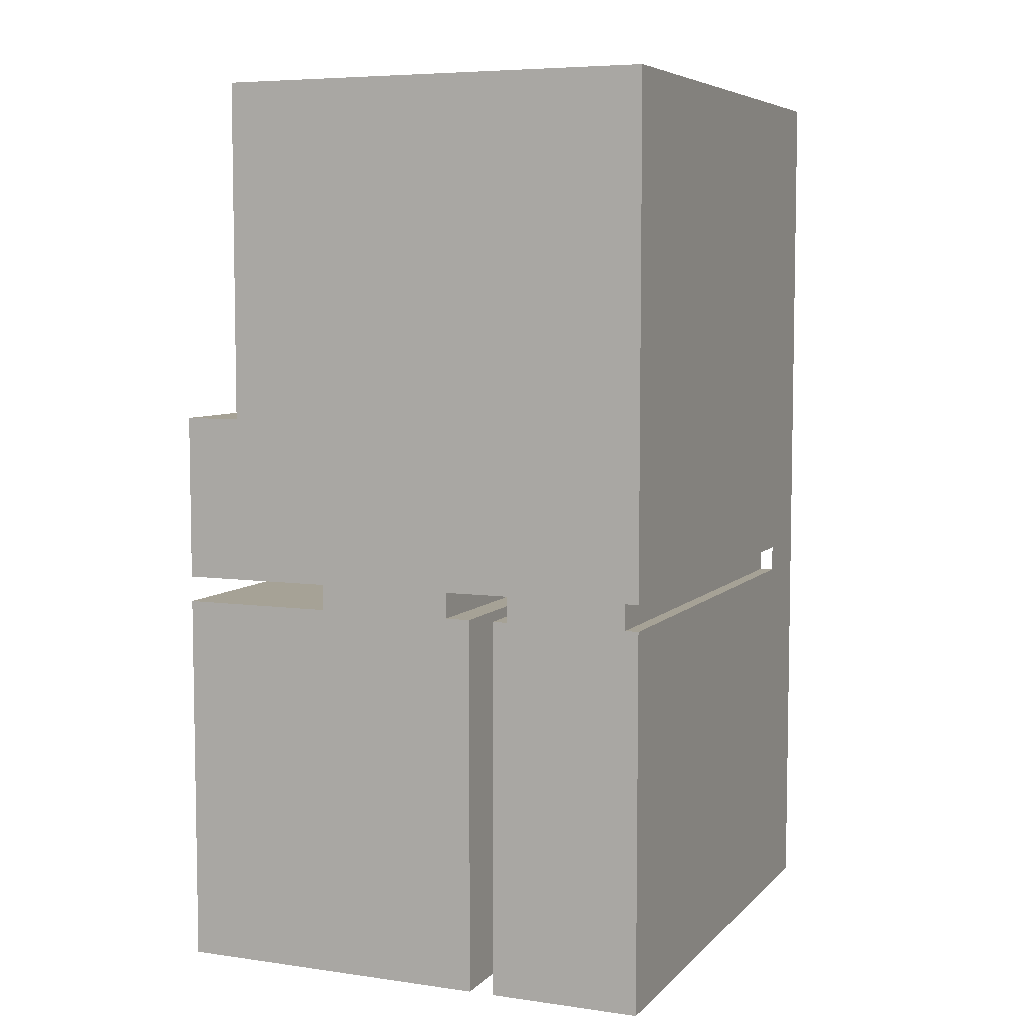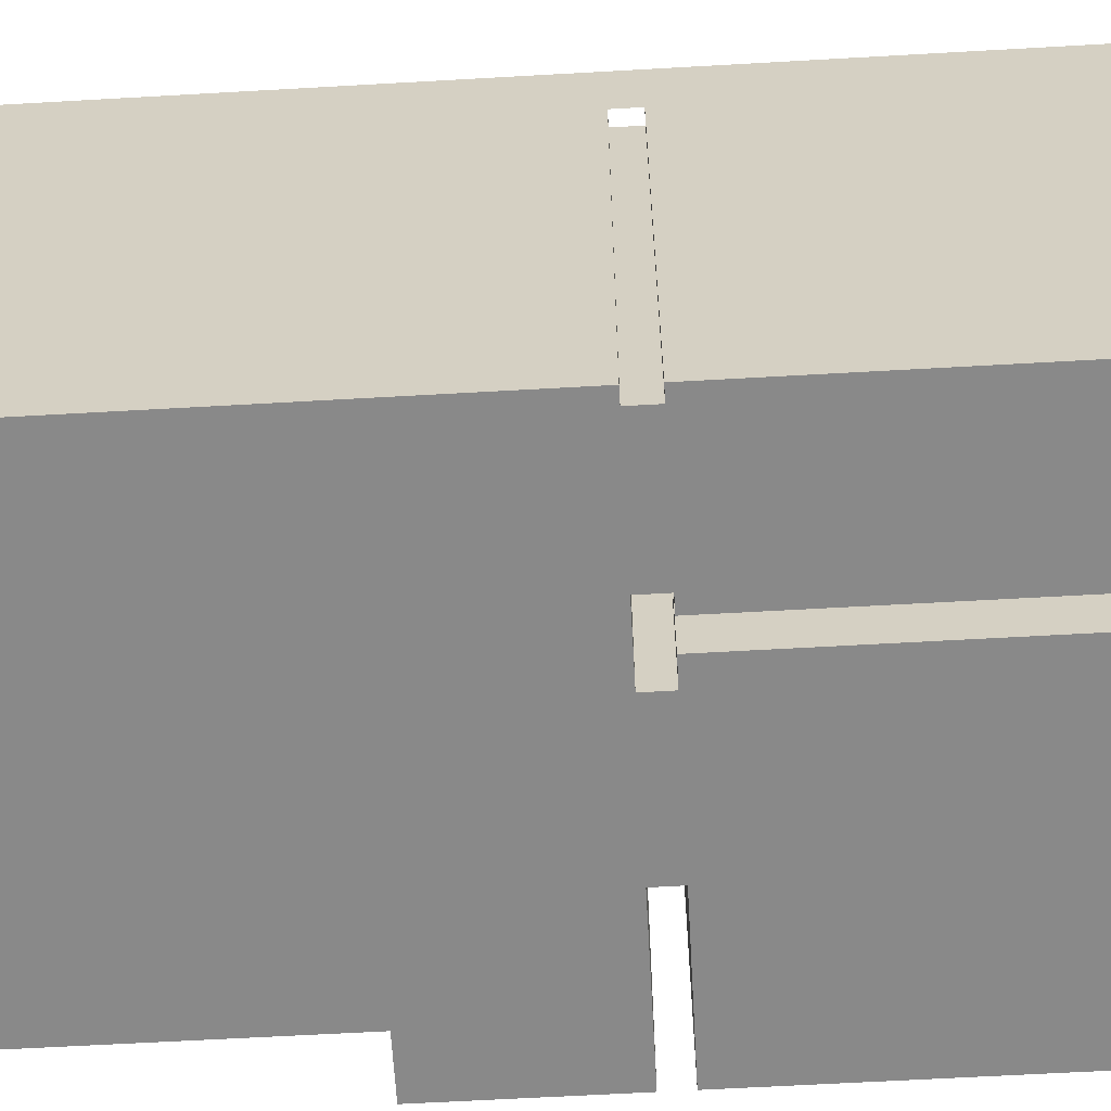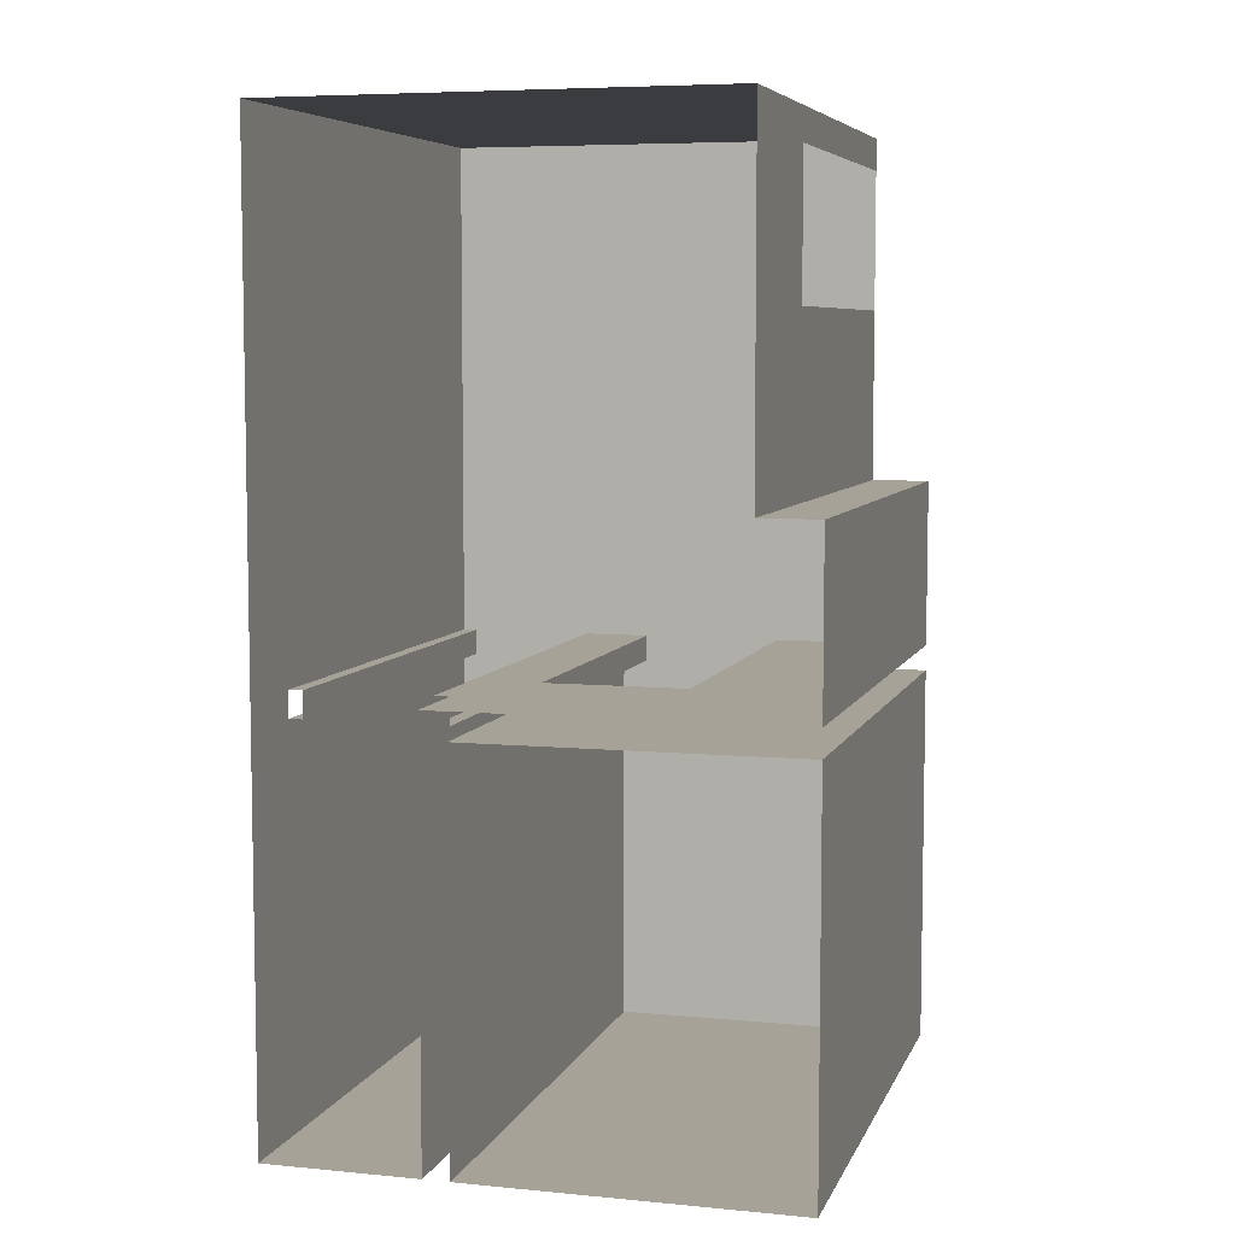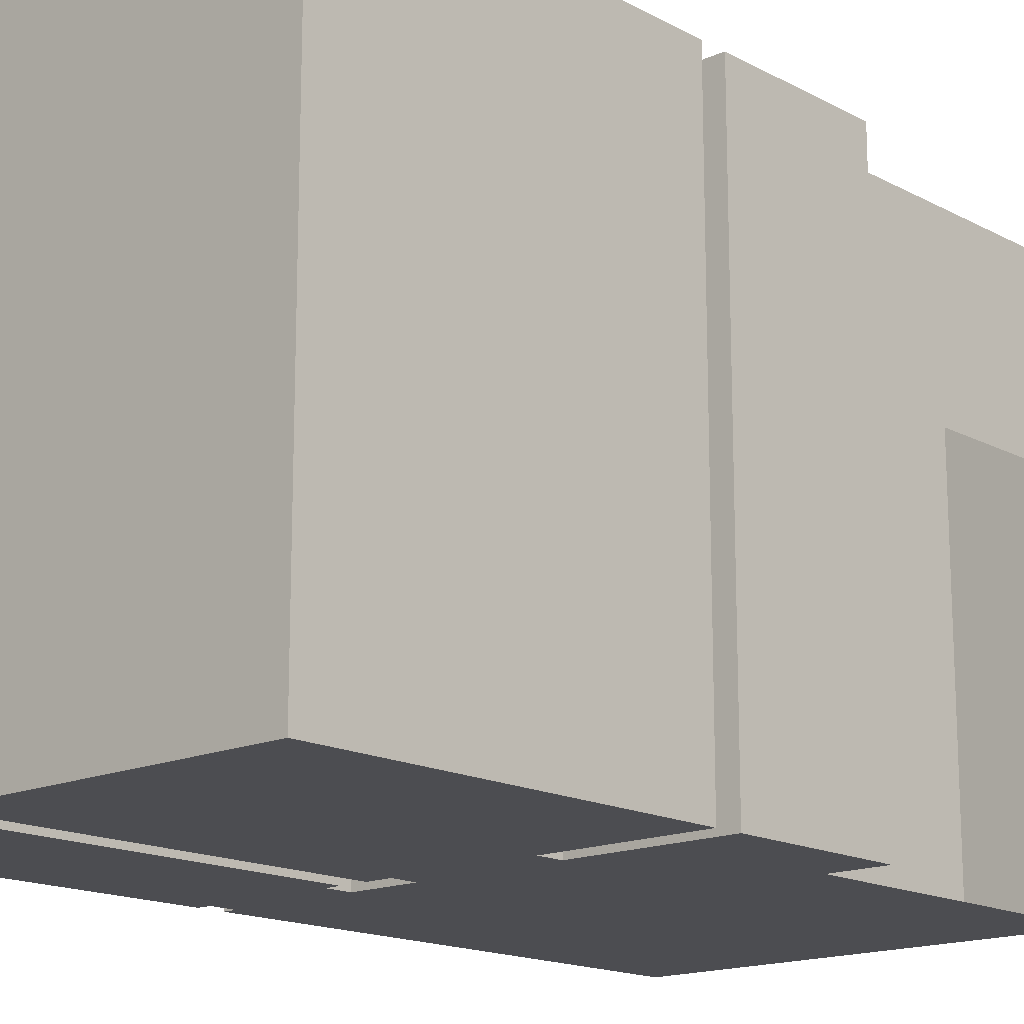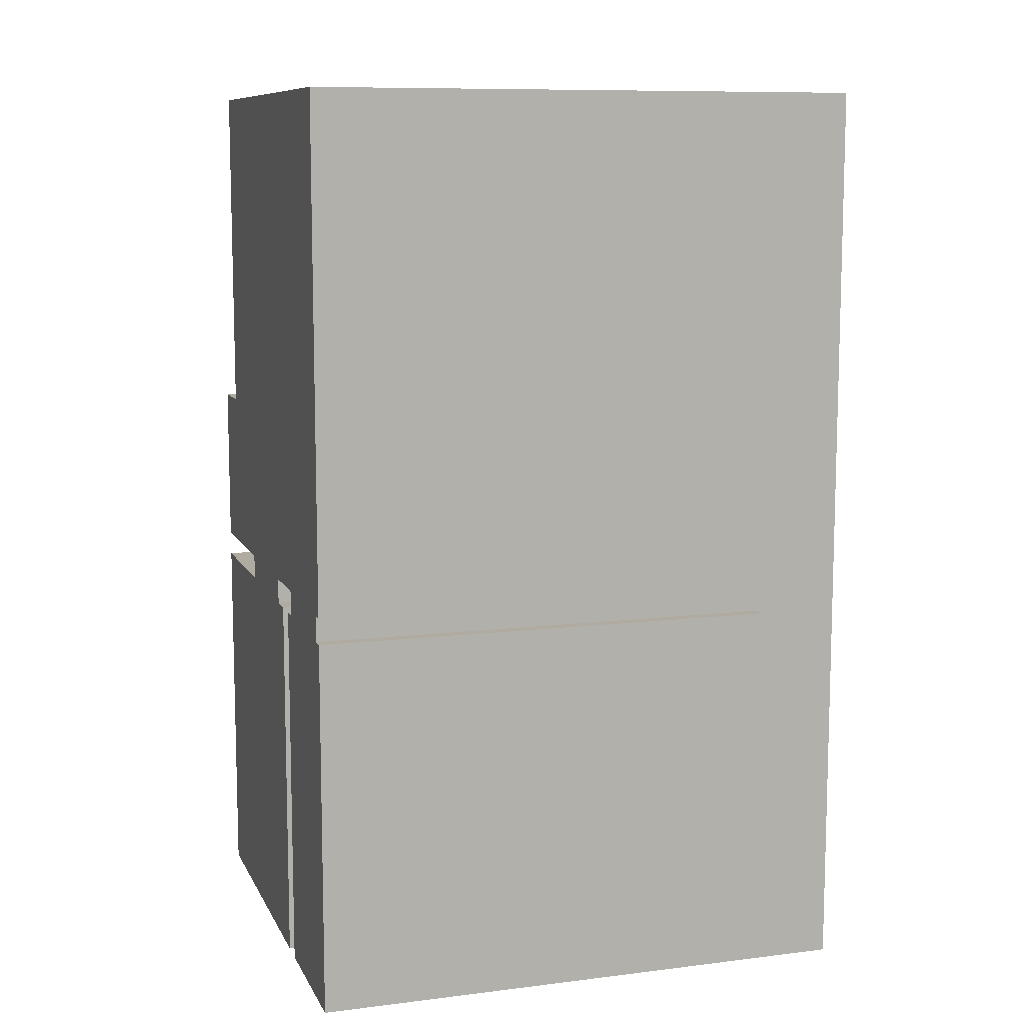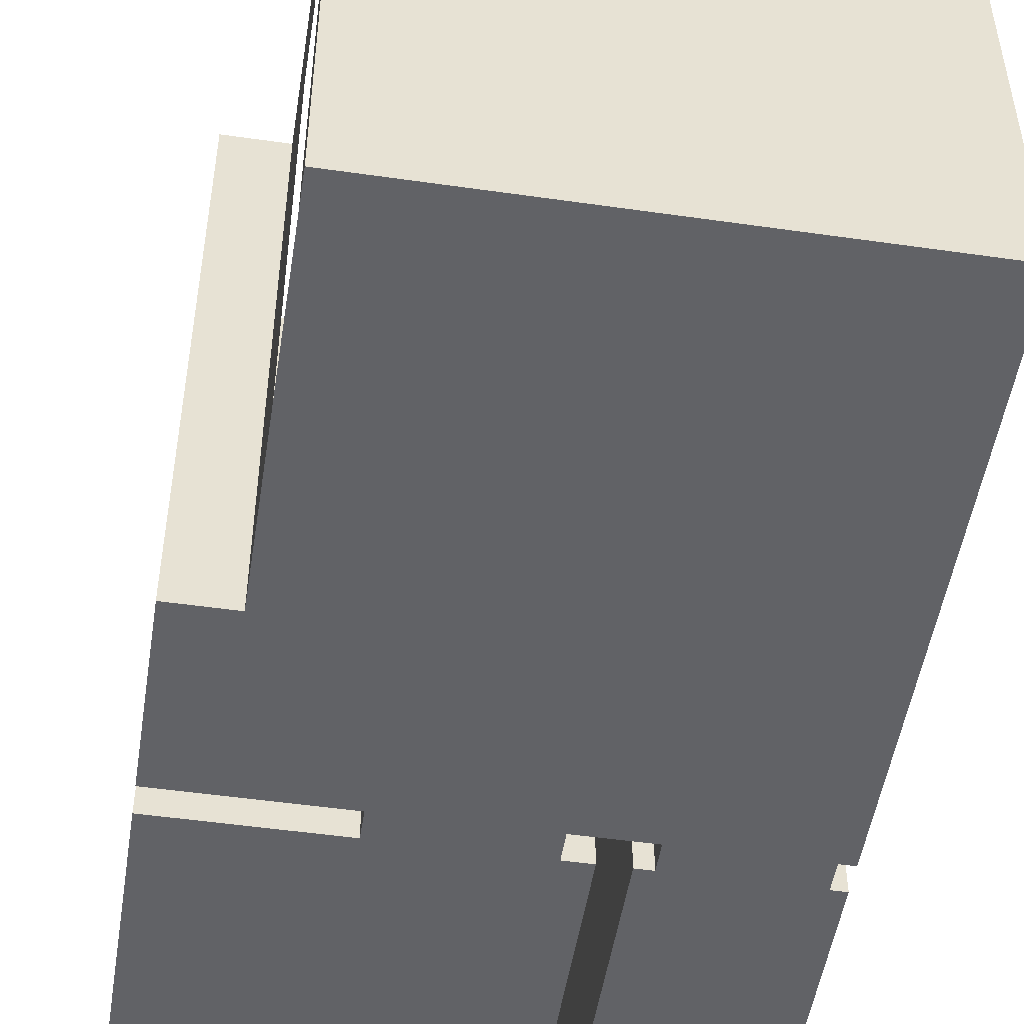
<metadata>
{"format":"obj","ext":"obj","renderer":"f3d","projection":"perspective","resolution":1024,"background":"white","views":[{"elev":6.3,"azim":22.9,"up":"+Z"},{"elev":-63.0,"azim":93.3,"up":"+Y"},{"elev":6.5,"azim":-164.3,"up":"+Z"},{"elev":-16.1,"azim":-137.6,"up":"+Y"},{"elev":9.8,"azim":72.4,"up":"+Z"},{"elev":-50.7,"azim":-8.9,"up":"+Y"}]}
</metadata>
<code>
g Mesh1 COM006 Model
v 21.21 3.015 -11.9
v 22.06 0 -11.9
v 21.21 0 -11.9
f 1 2 3
v 22.06 2.009 -11.9
f 2 1 4
f 3 2 1
v 21.21 0 -10.99
f 2 5 3
v 21.52 0 -10.99
f 5 2 6
f 3 5 2
f 5 1 3
v 21.21 3.015 -10.99
f 1 5 7
f 7 5 1
v 21.52 3.015 -10.99
f 5 8 7
f 8 5 6
f 6 5 8
f 6 2 5
v 21.52 0 -9.129
f 6 2 9
f 9 2 6
v 23.92 0 -9.129
f 9 2 10
f 10 2 9
v 22.81 0 -11.9
f 10 2 11
f 11 2 10
v 22.81 0 -12.04
f 11 2 12
f 12 2 11
v 22.06 0 -12.04
f 12 2 13
f 13 2 12
v 22.06 2.009 -12.04
f 2 14 13
f 14 2 4
f 4 2 14
f 4 1 2
v 22.81 2.009 -11.9
f 4 1 15
f 15 1 4
v 23.09 2.572 -11.9
f 15 1 16
f 16 1 15
v 23.09 3.015 -11.9
f 16 1 17
f 17 1 16
v 23.09 3.015 -14.11
f 18 16 17
v 23.09 2.572 -12.04
f 16 18 19
f 17 16 18
f 19 18 16
v 23.09 0 -12.04
f 19 18 20
f 20 18 19
v 23.09 0 -14.11
f 20 18 21
f 21 18 20
v 23.92 0 -14.11
f 18 22 21
v 23.92 3.015 -14.11
f 22 18 23
f 21 22 18
f 22 20 21
v 23.17 0 -12.04
f 20 22 24
f 21 20 22
f 24 22 20
v 23.17 0 -11.9
f 24 22 25
f 25 22 24
v 23.84 0 -12.04
f 25 22 26
f 26 22 25
v 23.92 0 -12.04
f 26 22 27
f 27 22 26
v 23.92 2.572 -12.04
f 22 28 27
f 23 28 22
v 23.92 2.572 -11.9
f 23 29 28
v 23.92 3.015 -9.129
f 30 29 23
v 23.92 0 -11.9
f 30 31 29
f 31 30 10
f 10 30 31
f 30 9 10
v 21.52 3.015 -9.129
f 9 30 32
f 10 9 30
f 32 30 9
v 21.52 2.009 -9.302
f 32 33 9
f 33 32 8
f 9 33 32
v 21.52 -4.969e-32 -9.302
f 34 9 33
f 33 9 34
v 21.52 -4.969e-32 -10.06
f 35 9 34
f 9 35 6
f 34 9 35
f 6 35 9
v 21.52 2.009 -10.06
f 36 6 35
f 6 36 8
f 35 6 36
f 8 36 6
f 33 8 36
f 8 32 33
f 36 8 33
f 29 31 30
v 23.84 2.572 -11.9
f 31 37 29
v 23.84 0 -11.9
f 37 31 38
f 38 31 37
f 10 38 31
f 10 25 38
v 23.09 0 -11.9
f 10 39 25
f 10 11 39
f 39 11 10
f 15 39 11
f 39 15 16
f 11 39 15
f 16 15 39
f 16 25 39
v 23.17 2.572 -11.9
f 25 16 40
f 39 25 16
f 25 39 10
f 38 25 10
f 38 25 26
f 26 25 38
f 26 37 38
v 23.84 2.572 -12.04
f 37 26 41
f 38 37 26
f 41 26 37
f 26 28 41
f 28 26 27
f 27 26 28
f 41 28 26
f 27 28 22
f 22 28 23
f 28 29 23
f 23 29 30
f 23 18 22
f 31 38 10
f 40 16 25
v 23.17 2.572 -12.04
f 42 25 40
f 25 42 24
f 40 25 42
f 24 42 25
f 42 20 24
f 20 42 19
f 24 20 42
f 19 42 20
f 12 15 11
v 22.81 2.009 -12.04
f 15 12 43
f 11 15 12
f 43 12 15
v 22.95 3.015 -12.04
f 12 44 43
v 22.95 0 -12.04
f 44 12 45
f 45 12 44
v 22.95 0 -14.11
f 12 46 45
f 13 46 12
v 21.21 0 -12.04
f 47 46 13
v 21.21 0 -14.11
f 46 47 48
f 48 47 46
v 21.21 2.329 -14.11
f 47 49 48
v 21.21 2.804 -14.11
f 49 47 50
f 48 49 47
f 49 46 48
v 22.67 2.329 -14.11
f 46 49 51
f 48 46 49
f 51 49 46
f 50 51 49
v 22.67 2.804 -14.11
f 51 50 52
f 49 51 50
f 52 50 51
v 21.21 3.015 -14.11
f 53 52 50
v 22.95 3.015 -14.11
f 54 52 53
f 54 51 52
f 46 51 54
f 54 51 46
f 52 51 54
f 53 52 54
f 50 52 53
f 47 53 50
v 21.21 3.015 -12.04
f 53 47 55
f 55 47 53
f 47 14 55
f 14 47 13
f 13 47 14
f 13 46 47
f 12 46 13
f 45 46 12
f 46 44 45
f 44 46 54
f 45 44 46
f 54 46 44
f 55 14 47
f 55 14 44
f 44 14 55
f 43 44 14
f 43 44 12
f 14 44 43
f 14 15 43
f 15 14 4
f 4 14 15
f 43 15 14
f 13 14 2
f 50 53 47
f 50 47 49
f 29 37 31
f 7 8 5
f 3 1 5
g Mesh2 COM006 Model
l 8 7
l 32 8
l 32 30
l 9 32
l 9 34
l 9 10
l 10 30
l 10 31
l 31 29
l 38 31
l 26 38
l 26 27
l 26 41
l 41 28
l 41 37
l 38 37
l 37 29
l 29 28
l 27 28
l 27 22
l 21 22
l 21 18
l 20 21
l 20 19
l 20 24
l 24 42
l 24 25
l 39 25
l 39 16
l 11 39
l 15 11
l 15 4
l 15 43
l 43 14
l 43 12
l 12 45
l 13 12
l 47 13
l 48 47
l 48 46
l 48 49
l 49 50
l 49 51
l 51 52
l 52 50
l 50 53
l 53 54
l 53 55
l 47 55
l 55 44
l 44 54
l 45 44
l 45 46
l 46 54
l 2 13
l 2 4
l 3 2
l 3 1
l 5 3
l 6 5
l 6 8
l 35 6
l 36 35
l 33 36
l 34 33
l 34 35
l 5 7
l 7 1
l 1 17
l 17 18
l 16 17
l 16 40
l 19 16
l 19 42
l 42 40
l 25 40
l 18 23
l 23 30
l 22 23
l 4 14
l 13 14
l 11 12

</code>
